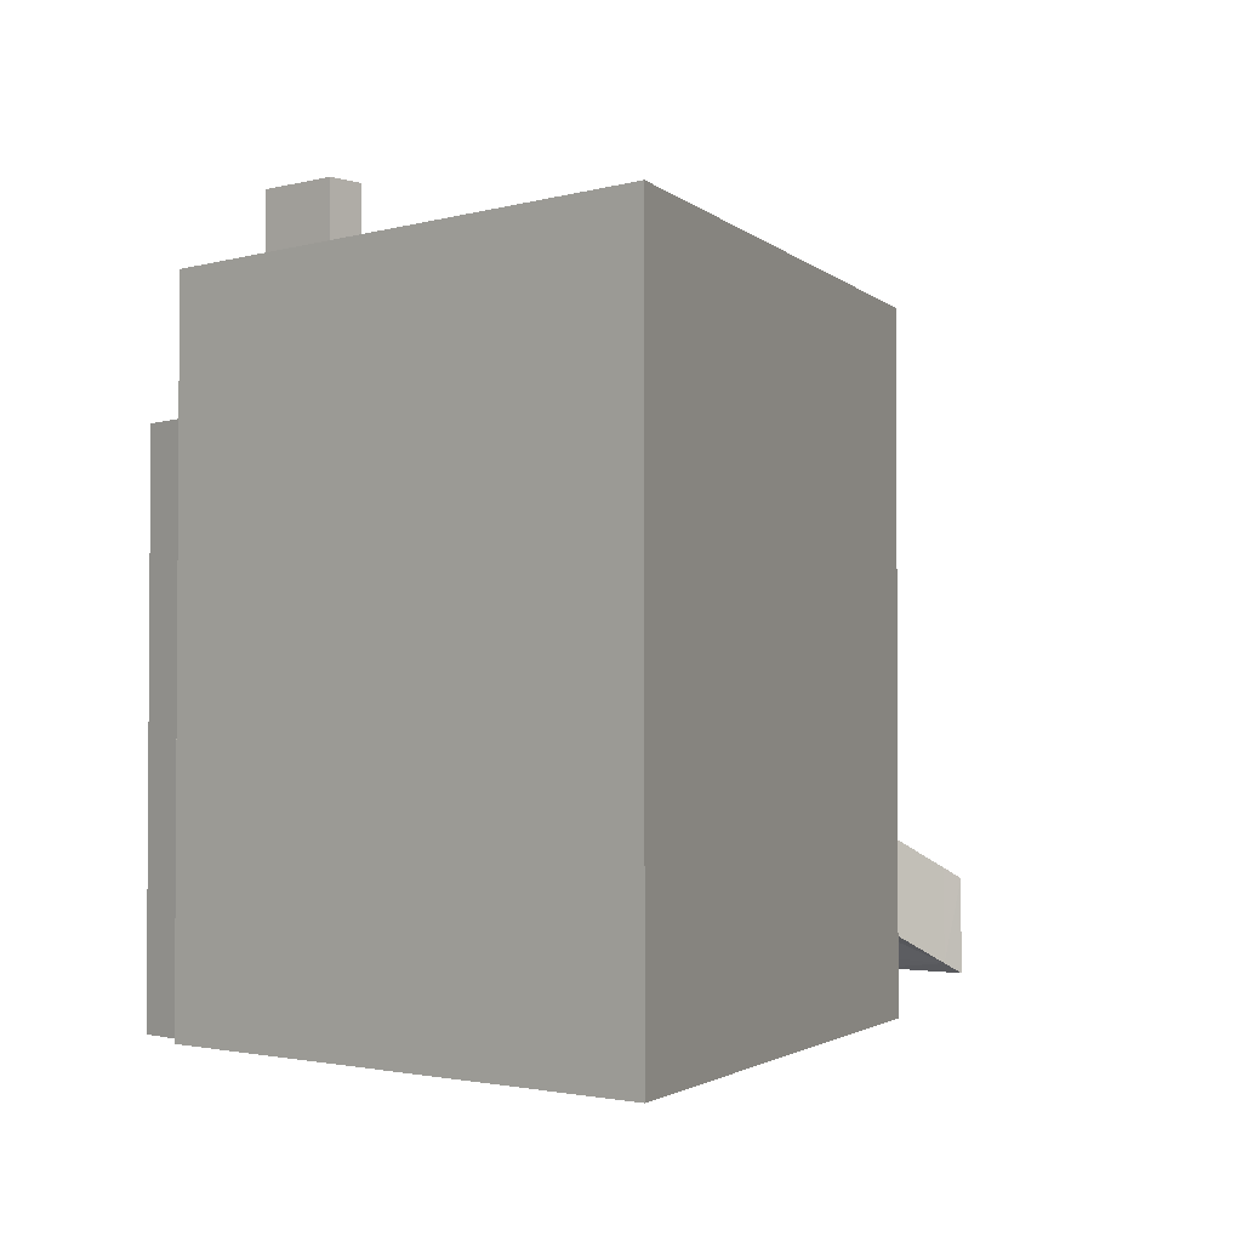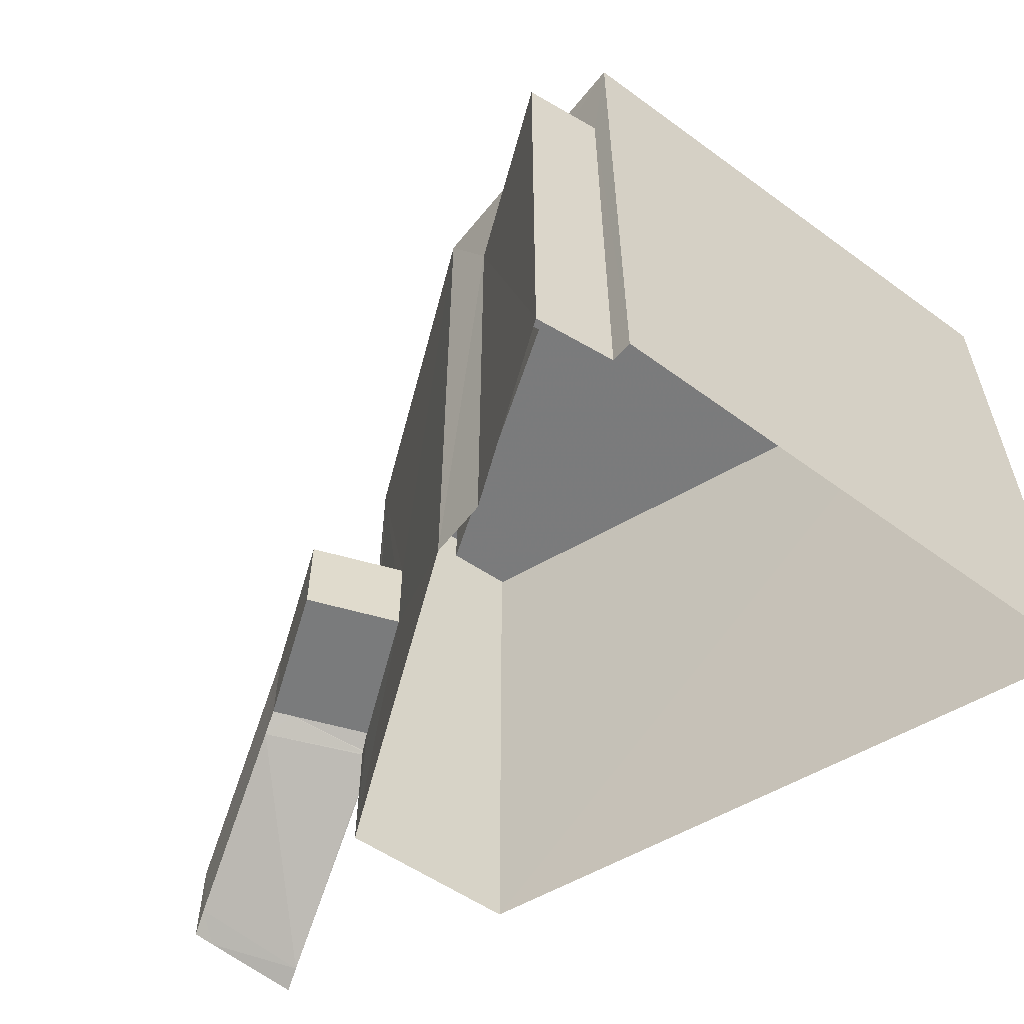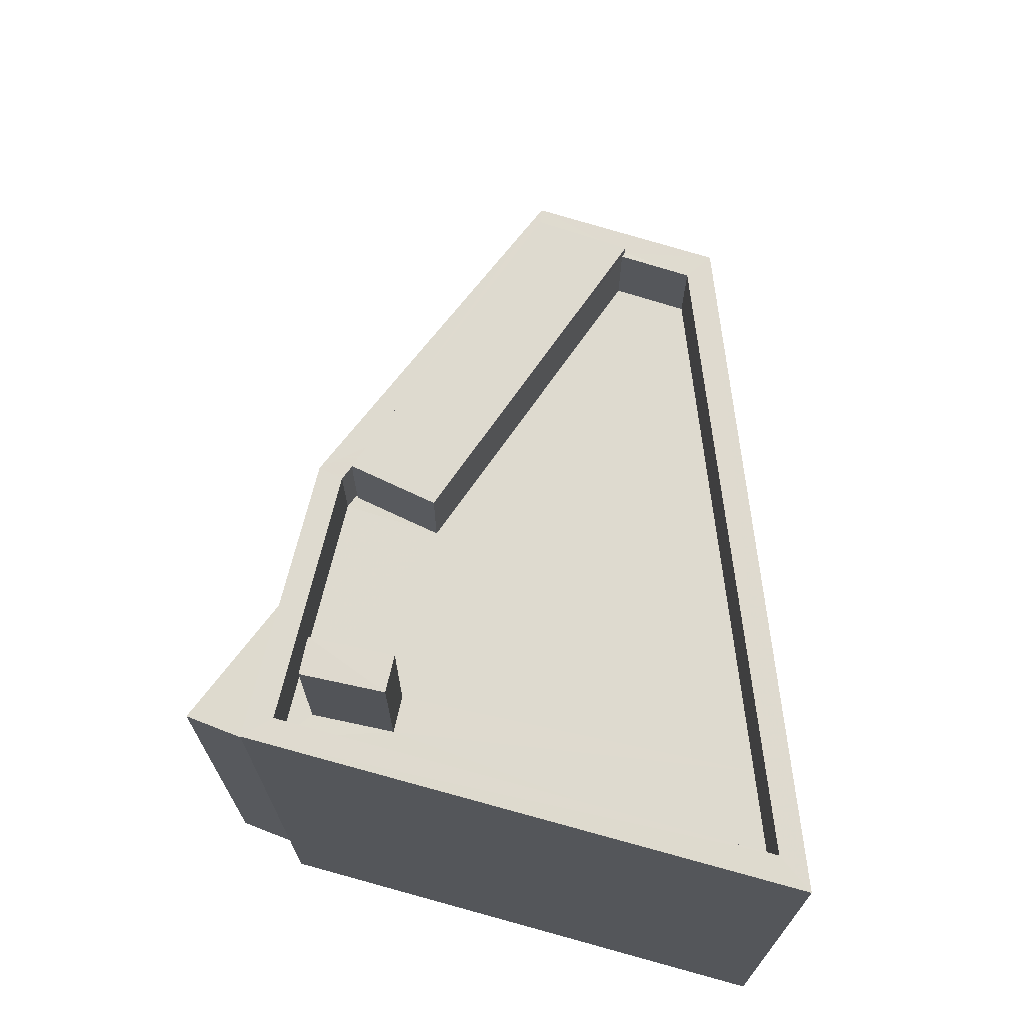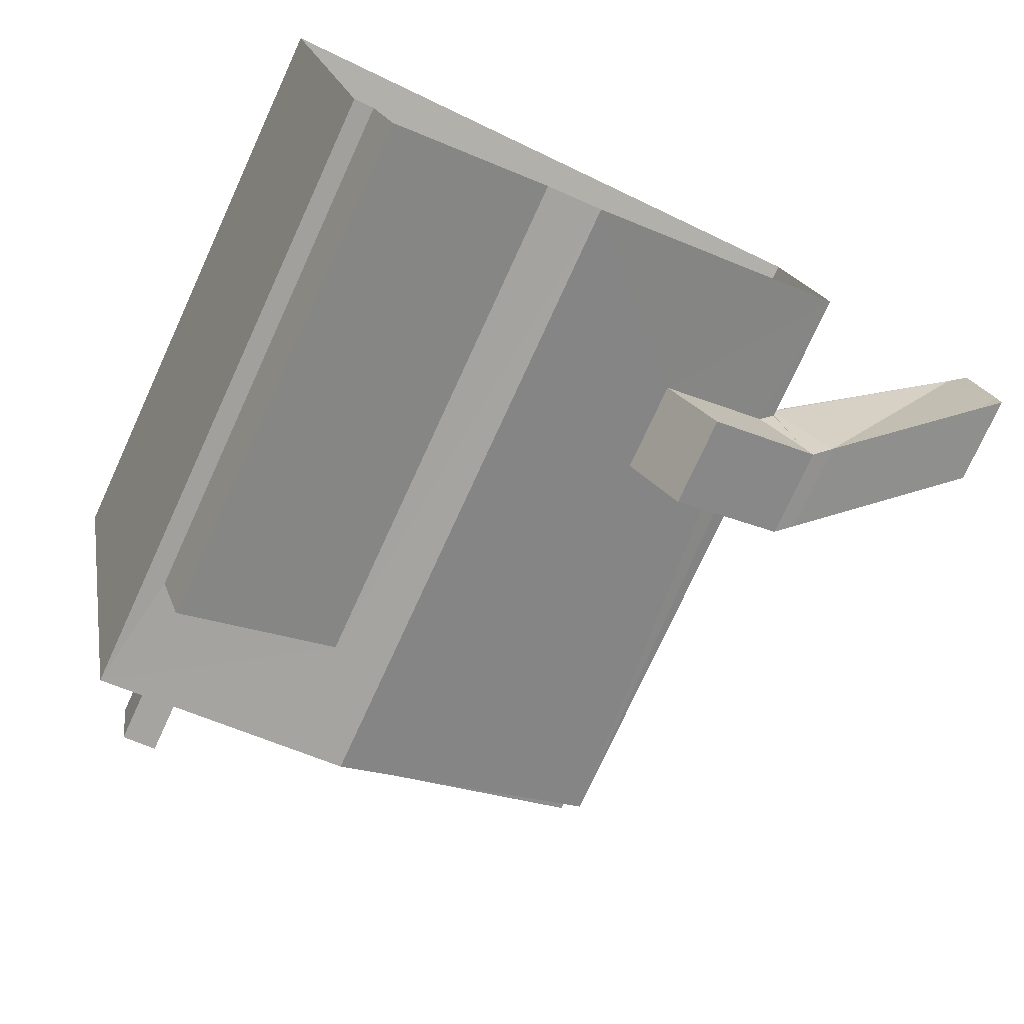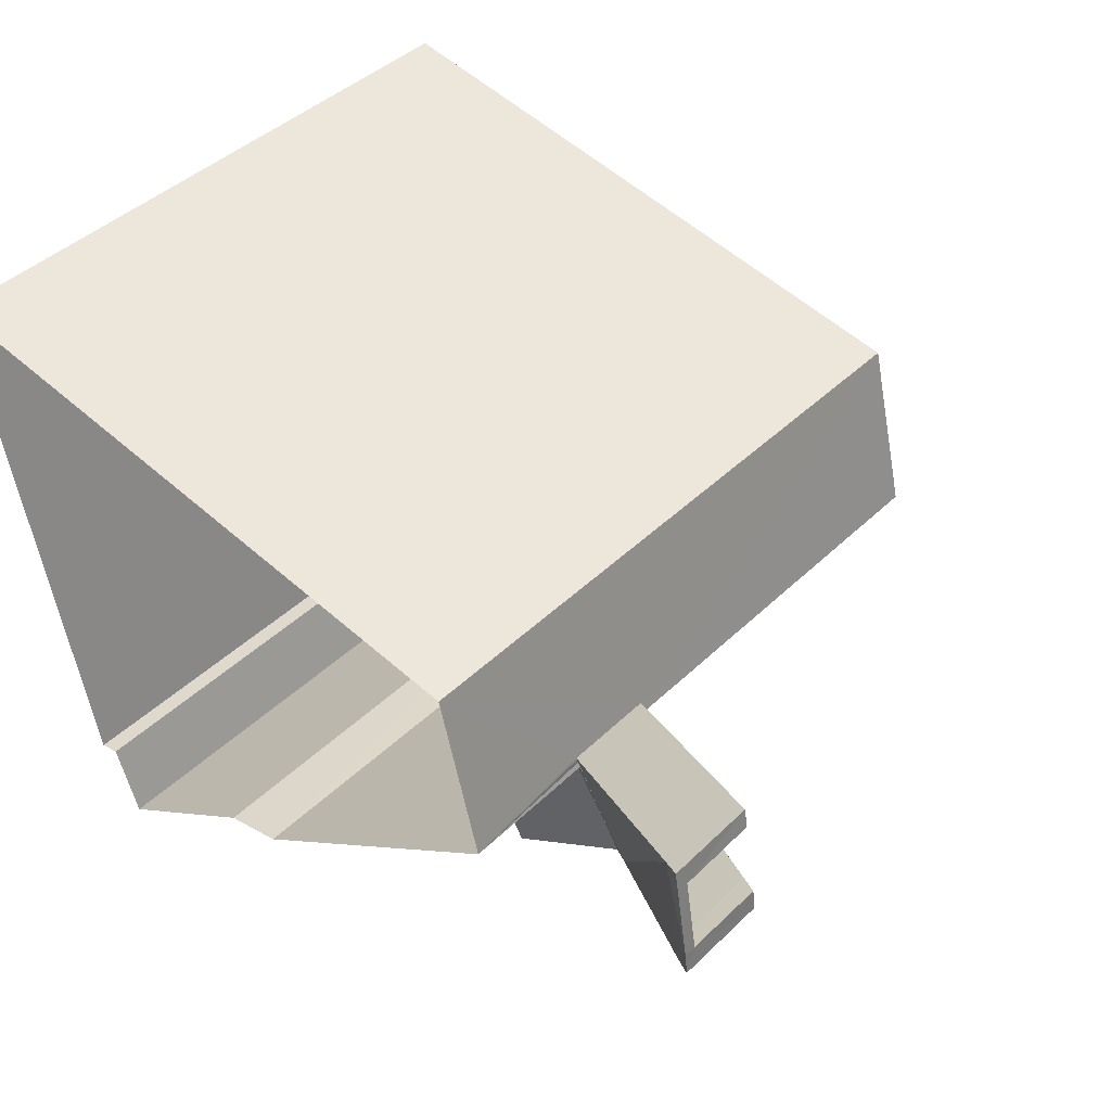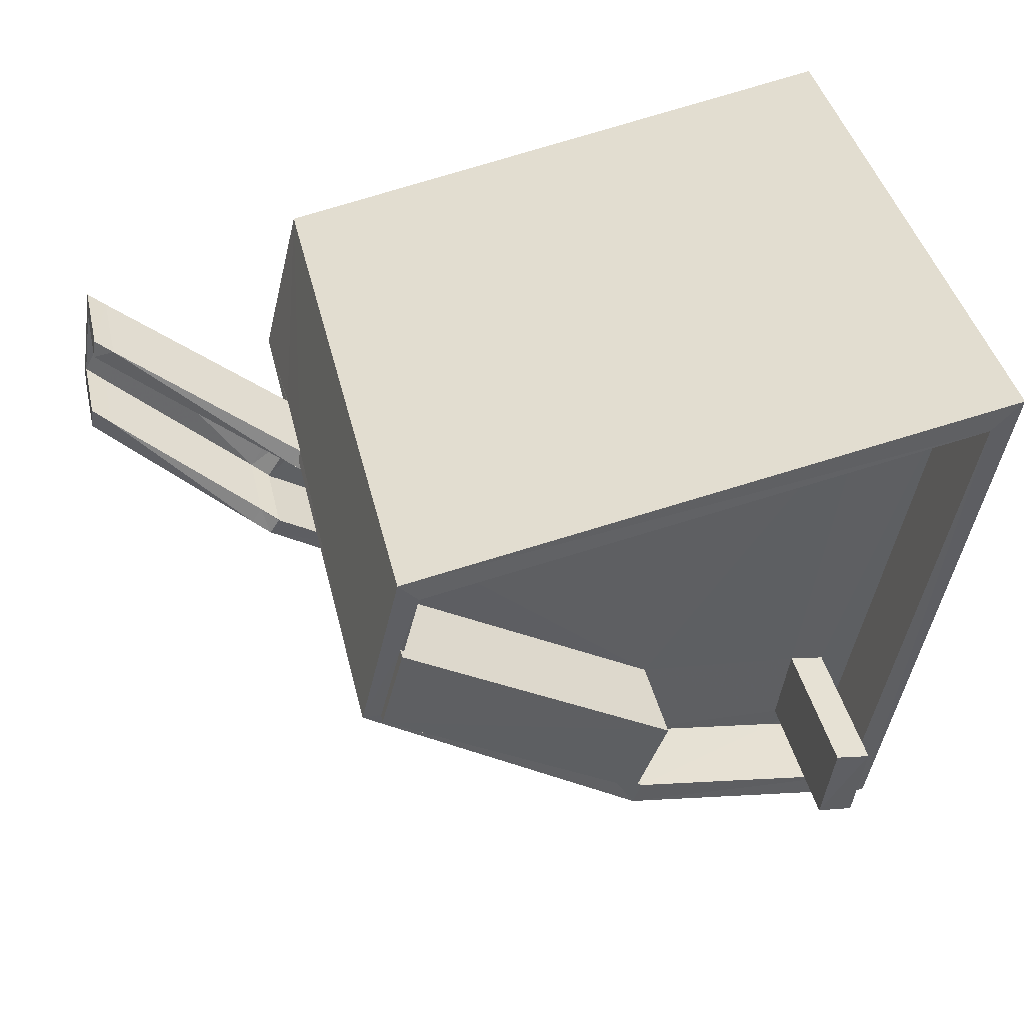
<metadata>
{"format":"obj","ext":"obj","renderer":"f3d","projection":"perspective","resolution":1024,"background":"white","views":[{"elev":-2.4,"azim":122.3,"up":"+Z"},{"elev":-58.4,"azim":41.1,"up":"+Z"},{"elev":71.0,"azim":93.7,"up":"+Z"},{"elev":-76.7,"azim":155.3,"up":"+Y"},{"elev":42.4,"azim":-139.0,"up":"+Y"},{"elev":40.9,"azim":-13.0,"up":"+Y"}]}
</metadata>
<code>
v -8.865e+04 -1.003e+05 2.684
v -8.865e+04 -1.003e+05 2.685
v -8.865e+04 -1.003e+05 2.685
v -8.865e+04 -1.003e+05 2.685
v -8.865e+04 -1.003e+05 2.685
v -8.865e+04 -1.003e+05 2.685
v -8.865e+04 -1.003e+05 2.684
v -8.865e+04 -1.003e+05 2.684
v -8.866e+04 -1.003e+05 2.938
v -8.866e+04 -1.003e+05 3.102
v -8.866e+04 -1.003e+05 2.938
v -8.865e+04 -1.003e+05 4.508
v -8.865e+04 -1.003e+05 4.388
v -8.865e+04 -1.003e+05 4.402
v -8.865e+04 -1.003e+05 4.508
v -8.865e+04 -1.003e+05 4.35
v -8.865e+04 -1.003e+05 4.38
v -8.866e+04 -1.003e+05 3.07
v -8.865e+04 -1.003e+05 4.377
v -8.865e+04 -1.003e+05 4.508
v -8.865e+04 -1.003e+05 4.508
v -8.865e+04 -1.003e+05 4.508
v -8.866e+04 -1.003e+05 2.937
v -8.865e+04 -1.003e+05 11.46
v -8.865e+04 -1.003e+05 11.46
v -8.865e+04 -1.003e+05 11.46
v -8.865e+04 -1.003e+05 11.46
v -8.865e+04 -1.003e+05 4.5
v -8.865e+04 -1.003e+05 4.53
v -8.866e+04 -1.003e+05 3.22
v -8.865e+04 -1.003e+05 4.658
v -8.865e+04 -1.003e+05 10.74
v -8.865e+04 -1.003e+05 10.74
v -8.865e+04 -1.003e+05 10.74
v -8.865e+04 -1.003e+05 10.74
v -8.865e+04 -1.003e+05 10.61
v -8.865e+04 -1.003e+05 10.61
v -8.865e+04 -1.003e+05 10.61
v -8.865e+04 -1.003e+05 10.61
v -8.865e+04 -1.003e+05 10.61
v -8.865e+04 -1.003e+05 10.61
v -8.865e+04 -1.003e+05 10.61
v -8.865e+04 -1.003e+05 10.61
v -8.865e+04 -1.003e+05 10.61
v -8.865e+04 -1.003e+05 10.61
v -8.865e+04 -1.003e+05 10.61
v -8.865e+04 -1.003e+05 10.61
v -8.865e+04 -1.003e+05 10.61
v -8.865e+04 -1.003e+05 5.658
v -8.865e+04 -1.003e+05 5.658
v -8.865e+04 -1.003e+05 5.658
v -8.865e+04 -1.003e+05 5.658
v -8.866e+04 -1.003e+05 3.088
v -8.866e+04 -1.003e+05 3.087
v -8.866e+04 -1.003e+05 4.22
v -8.866e+04 -1.003e+05 4.087
v -8.866e+04 -1.003e+05 4.22
v -8.866e+04 -1.003e+05 4.087
v -8.866e+04 -1.003e+05 3.252
v -8.865e+04 -1.003e+05 5.53
v -8.865e+04 -1.003e+05 9.612
v -8.865e+04 -1.003e+05 9.613
v -8.865e+04 -1.003e+05 9.613
v -8.865e+04 -1.003e+05 9.612
v -8.865e+04 -1.003e+05 9.613
v -8.865e+04 -1.003e+05 9.613
v -8.865e+04 -1.003e+05 9.613
v -8.865e+04 -1.003e+05 9.613
v -8.865e+04 -1.003e+05 9.612
v -8.865e+04 -1.003e+05 9.613
v -8.865e+04 -1.003e+05 9.612
v -8.865e+04 -1.003e+05 9.613
v -8.865e+04 -1.003e+05 9.613
v -8.865e+04 -1.003e+05 9.613
v -8.865e+04 -1.003e+05 4.658
v -8.865e+04 -1.003e+05 4.658
v -8.865e+04 -1.003e+05 4.658
v -8.865e+04 -1.003e+05 4.658
v -8.865e+04 -1.003e+05 4.658
v -8.865e+04 -1.003e+05 4.658
v -8.865e+04 -1.003e+05 4.658
v -8.865e+04 -1.003e+05 9.123
v -8.865e+04 -1.003e+05 9.123
v -8.865e+04 -1.003e+05 9.123
v -8.865e+04 -1.003e+05 5.5
v -8.866e+04 -1.003e+05 4.252
v -8.865e+04 -1.003e+05 5.5
v -8.866e+04 -1.003e+05 4.088
v -8.866e+04 -1.003e+05 4.088
v -8.865e+04 -1.003e+05 5.658
v -8.865e+04 -1.003e+05 5.658
v -8.865e+04 -1.003e+05 5.658
v -8.865e+04 -1.003e+05 5.527
v -8.865e+04 -1.003e+05 5.658
v -8.865e+04 -1.003e+05 5.552
v -8.865e+04 -1.003e+05 5.658
v -8.865e+04 -1.003e+05 5.658
v -8.865e+04 -1.003e+05 5.658
v -8.865e+04 -1.003e+05 5.658
f 1 2 3
f 3 4 5
f 6 7 8
f 5 6 1
f 6 8 1
f 5 1 3
f 9 10 11
f 12 13 14
f 15 12 14
f 13 12 16
f 17 13 16
f 17 16 18
f 19 17 18
f 18 10 9
f 16 12 20
f 15 21 12
f 12 22 20
f 12 21 22
f 18 9 23
f 10 18 16
f 24 25 26
f 24 27 25
f 28 29 30
f 31 29 28
f 32 33 34
f 35 32 34
f 36 37 38
f 37 39 40
f 41 42 43
f 44 39 42
f 41 45 42
f 45 44 42
f 37 46 38
f 46 40 47
f 48 39 44
f 40 39 48
f 46 37 40
f 49 50 51
f 52 49 51
f 53 30 54
f 55 56 57
f 55 58 56
f 59 30 53
f 55 57 60
f 61 62 63
f 63 64 61
f 64 63 65
f 66 67 68
f 65 67 66
f 63 67 65
f 69 70 71
f 70 61 71
f 72 73 74
f 68 72 66
f 70 62 61
f 70 73 72
f 70 68 62
f 70 72 68
f 75 76 31
f 77 75 78
f 79 80 81
f 81 78 75
f 79 75 31
f 79 81 75
f 30 59 28
f 82 83 84
f 38 43 36
f 38 41 43
f 85 86 87
f 86 88 87
f 86 89 88
f 90 85 91
f 85 87 92
f 85 92 91
f 93 55 60
f 94 95 60
f 50 95 51
f 95 94 51
f 95 93 60
f 79 31 28
f 96 97 98
f 97 99 98
f 92 96 98
f 91 92 98
f 72 45 66
f 66 41 65
f 66 45 41
f 21 96 22
f 21 97 96
f 32 44 33
f 33 44 73
f 32 48 44
f 73 44 74
f 40 32 35
f 40 48 32
f 38 64 65
f 41 38 65
f 27 63 25
f 27 67 63
f 87 16 20
f 20 92 87
f 88 10 16
f 88 11 10
f 88 16 87
f 99 81 98
f 99 78 81
f 36 2 1
f 36 43 2
f 23 58 18
f 18 55 19
f 58 55 18
f 55 93 19
f 36 1 8
f 37 36 8
f 82 5 4
f 83 82 4
f 26 68 24
f 26 62 68
f 23 54 58
f 23 9 54
f 58 54 56
f 53 11 88
f 53 9 11
f 89 53 88
f 54 9 53
f 47 71 46
f 47 69 71
f 95 39 93
f 13 7 14
f 39 37 93
f 8 7 19
f 93 37 8
f 17 7 13
f 93 8 19
f 7 17 19
f 44 45 72
f 74 44 72
f 79 85 90
f 28 85 79
f 86 59 89
f 28 86 85
f 89 59 53
f 28 59 86
f 80 98 81
f 80 91 98
f 97 42 39
f 97 6 42
f 15 14 7
f 39 95 50
f 7 6 21
f 15 7 21
f 77 78 49
f 49 39 50
f 21 6 97
f 99 97 39
f 49 78 99
f 49 99 39
f 34 33 73
f 70 34 73
f 22 92 20
f 22 96 92
f 3 84 83
f 4 3 83
f 64 38 61
f 61 46 71
f 61 38 46
f 52 51 76
f 75 52 76
f 91 79 90
f 91 80 79
f 77 52 75
f 77 49 52
f 76 94 31
f 76 51 94
f 6 5 82
f 82 42 6
f 42 82 43
f 2 84 3
f 43 84 2
f 82 84 43
f 56 54 30
f 60 29 31
f 30 29 57
f 60 31 94
f 56 30 57
f 57 29 60
f 68 67 27
f 24 68 27
f 63 26 25
f 63 62 26
f 40 35 47
f 35 34 47
f 47 70 69
f 47 34 70

</code>
